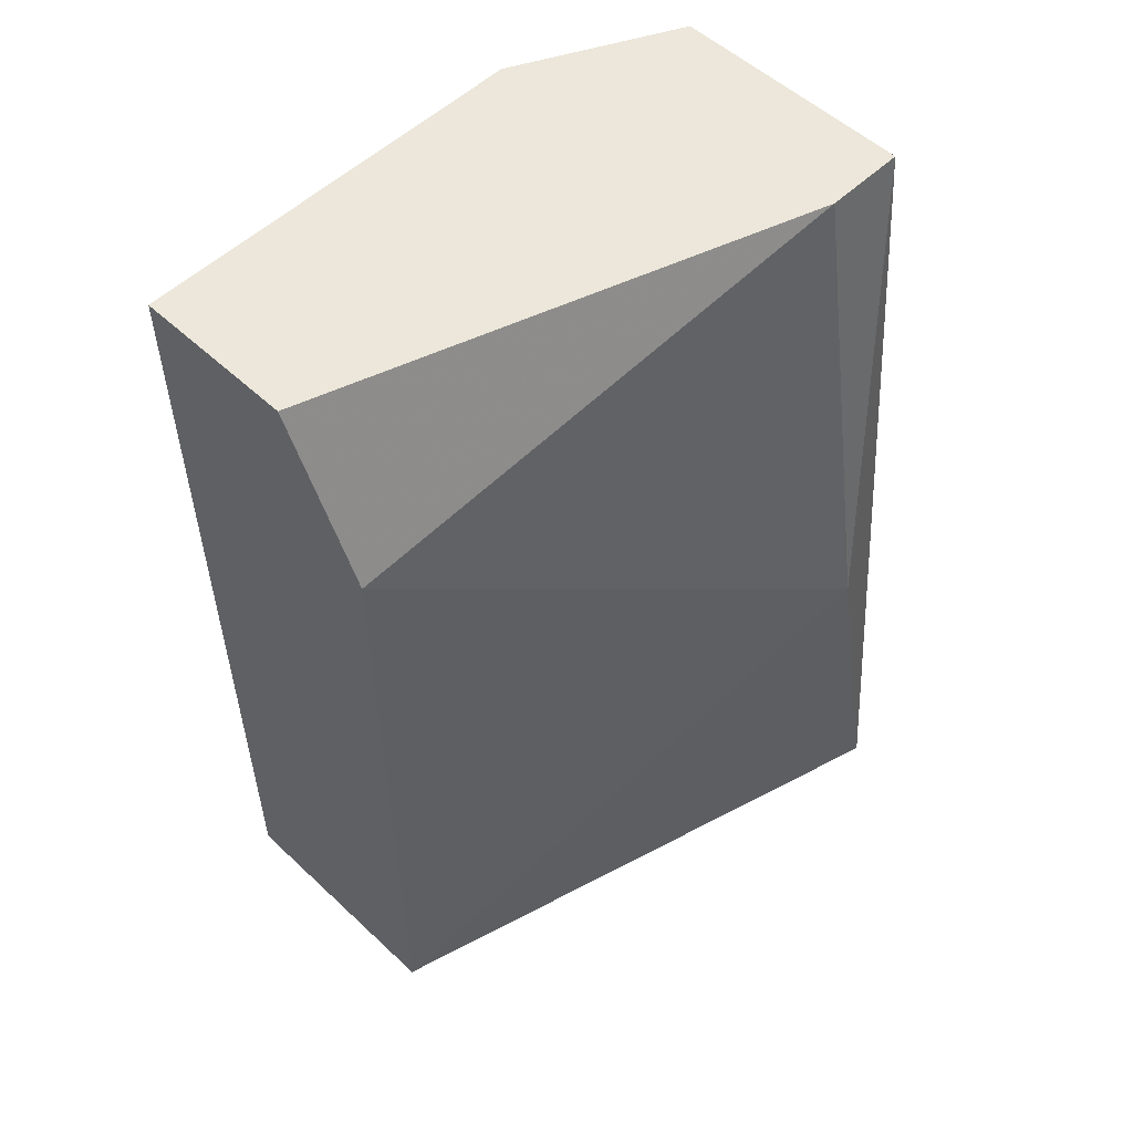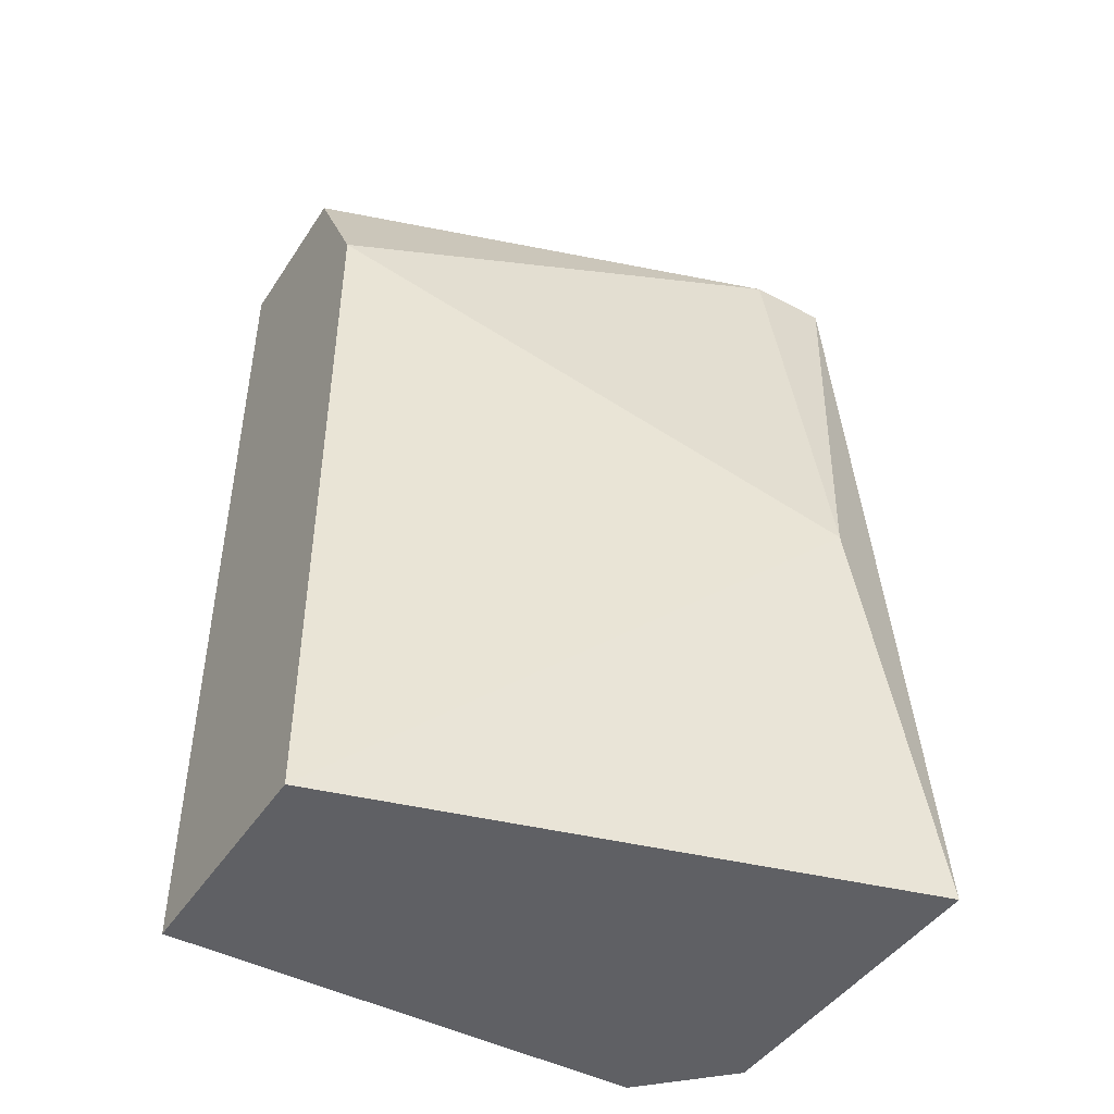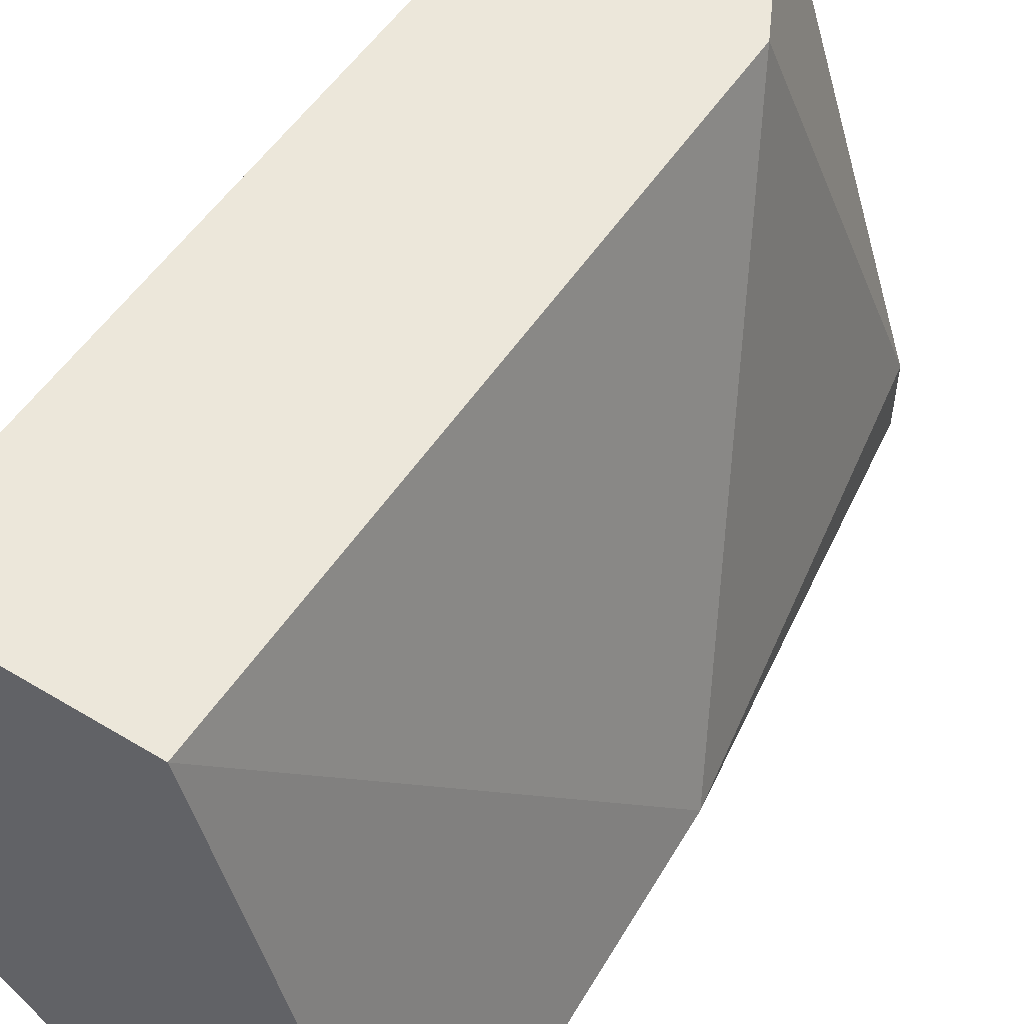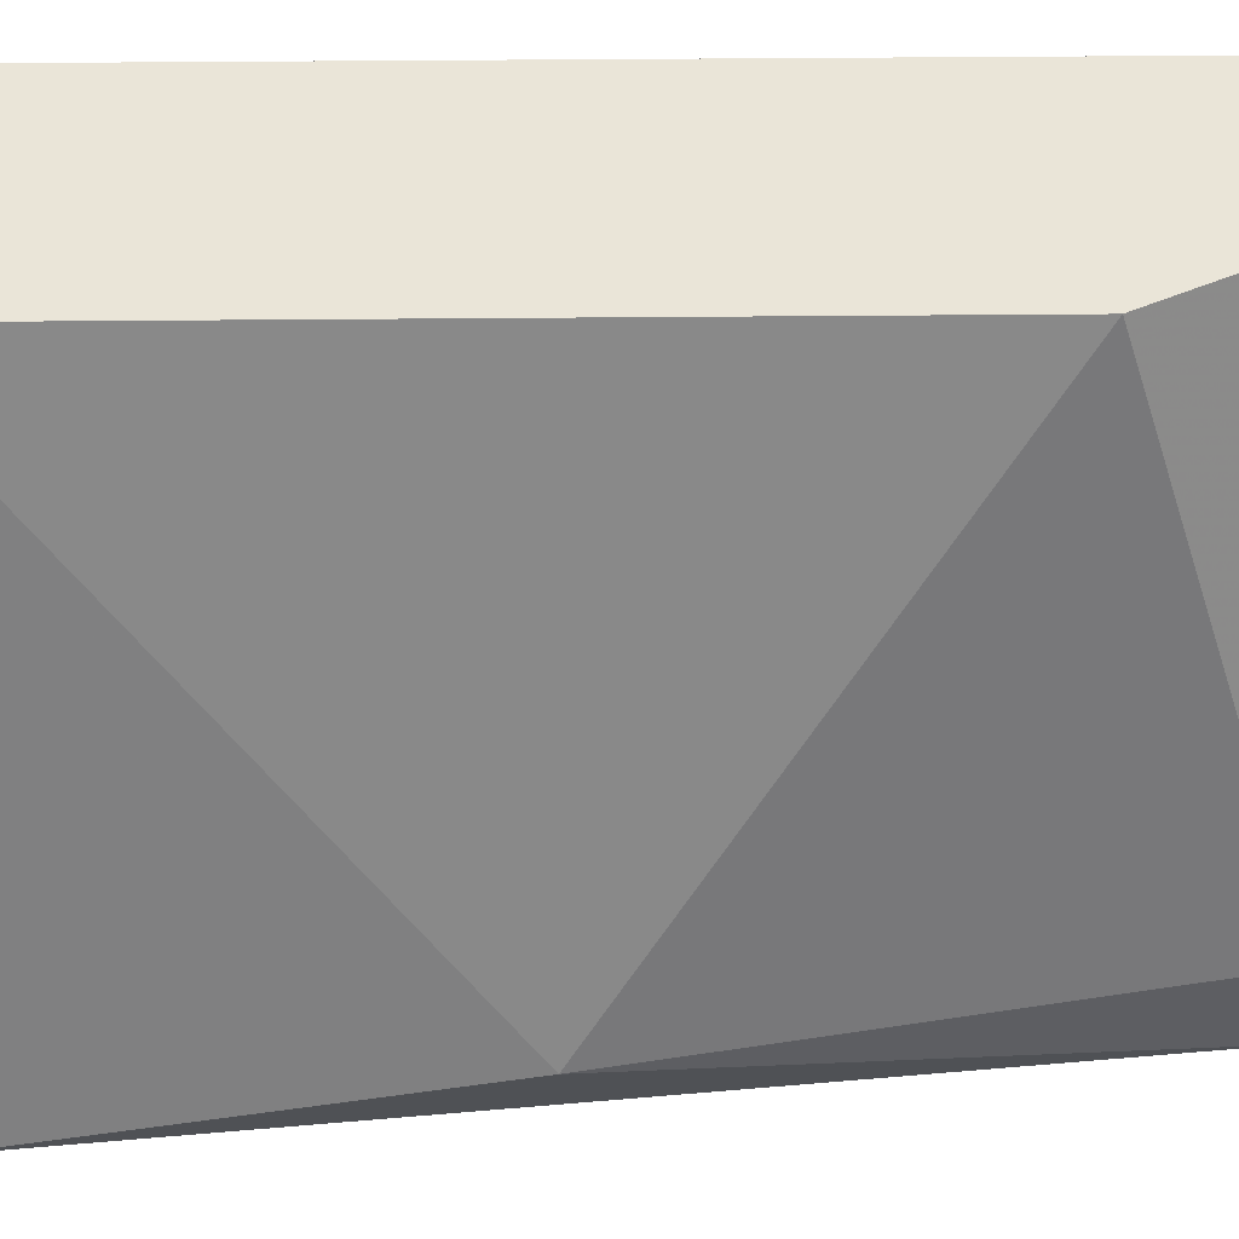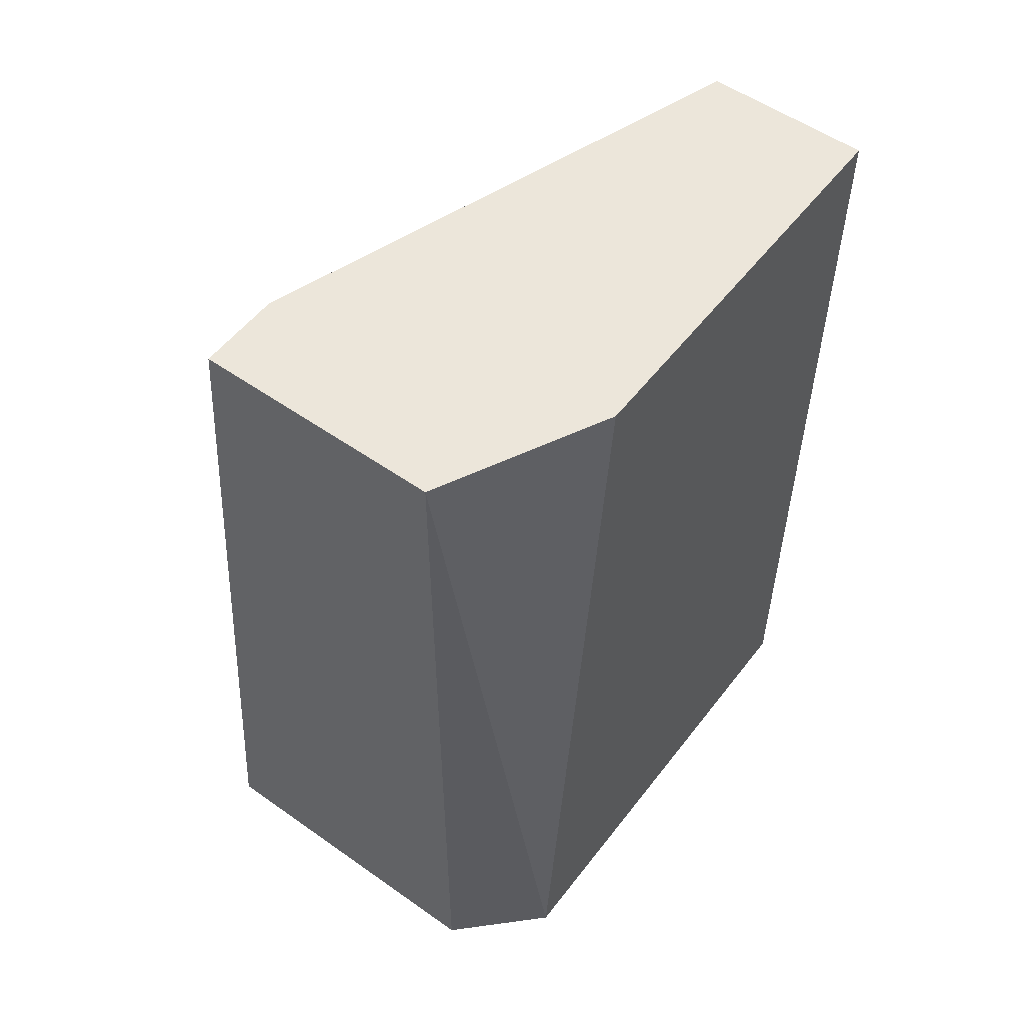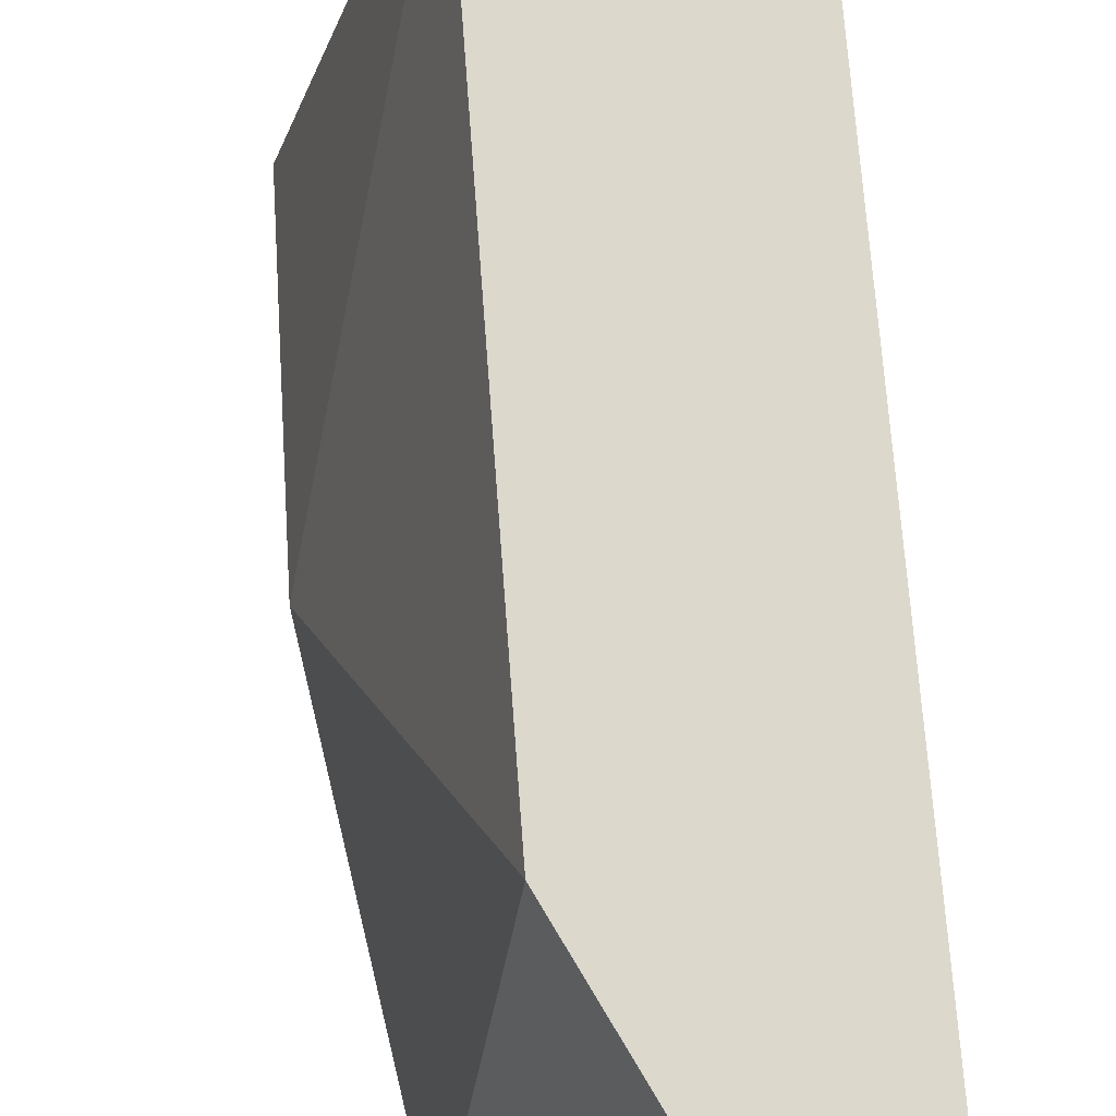
<metadata>
{"format":"obj","ext":"obj","renderer":"f3d","projection":"perspective","resolution":1024,"background":"white","views":[{"elev":53.9,"azim":-135.3,"up":"+Z"},{"elev":-45.2,"azim":-121.4,"up":"+Z"},{"elev":53.5,"azim":-147.3,"up":"+Y"},{"elev":45.4,"azim":-90.6,"up":"+Y"},{"elev":54.3,"azim":36.8,"up":"+Z"},{"elev":72.7,"azim":-4.3,"up":"+Y"}]}
</metadata>
<code>
v 0.007399 0.001238 0.08632
v 0.007399 0.001238 0.07723
v 0.009419 -0.005834 0.07723
v 0.009419 -0.005834 0.08835
v 0.008408 0.001238 0.08835
v 0.006389 -0.004823 0.08835
v 0.006389 -0.005834 0.08835
v 0.005378 -0.004823 0.08228
v 0.005378 -0.005834 0.07723
v 0.01043 -0.004823 0.07723
v 0.01043 -0.003813 0.08835
v 0.01043 0.001238 0.07723
v 0.01043 0.001238 0.08835
f 6 8 7
f 9 3 4
f 3 9 12
f 5 12 2
f 12 9 2
f 4 5 6
f 5 4 11
f 11 12 13
f 12 5 13
f 5 11 13
f 5 2 1
f 6 5 1
f 4 3 10
f 3 12 10
f 11 4 10
f 12 11 10
f 2 9 8
f 1 2 8
f 6 1 8
f 9 4 7
f 4 6 7
f 8 9 7

</code>
